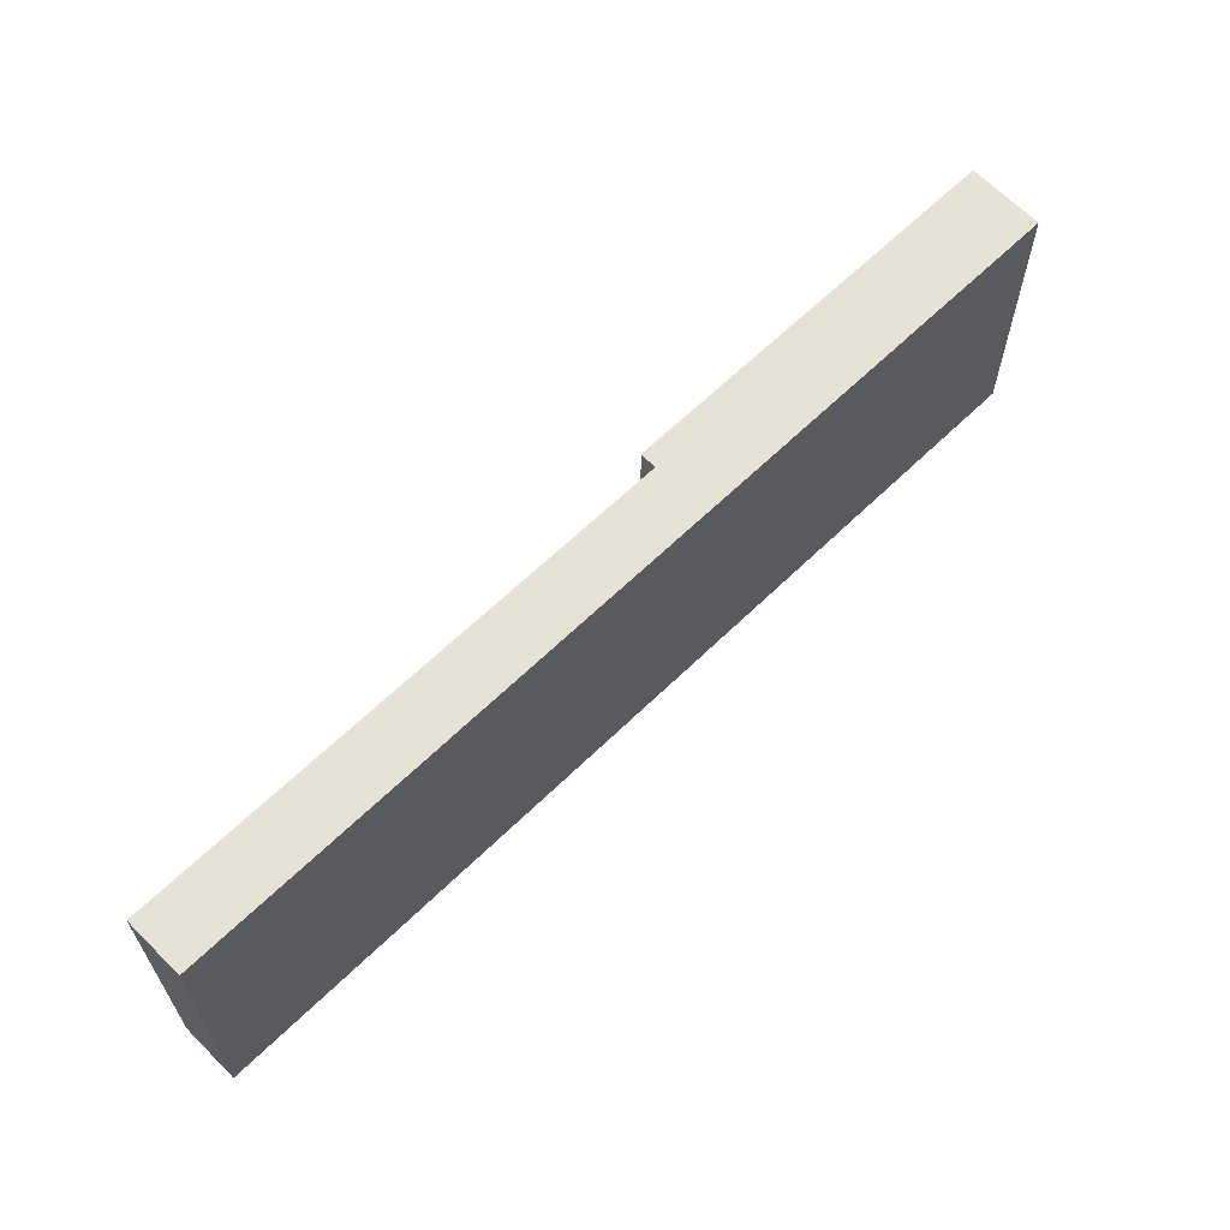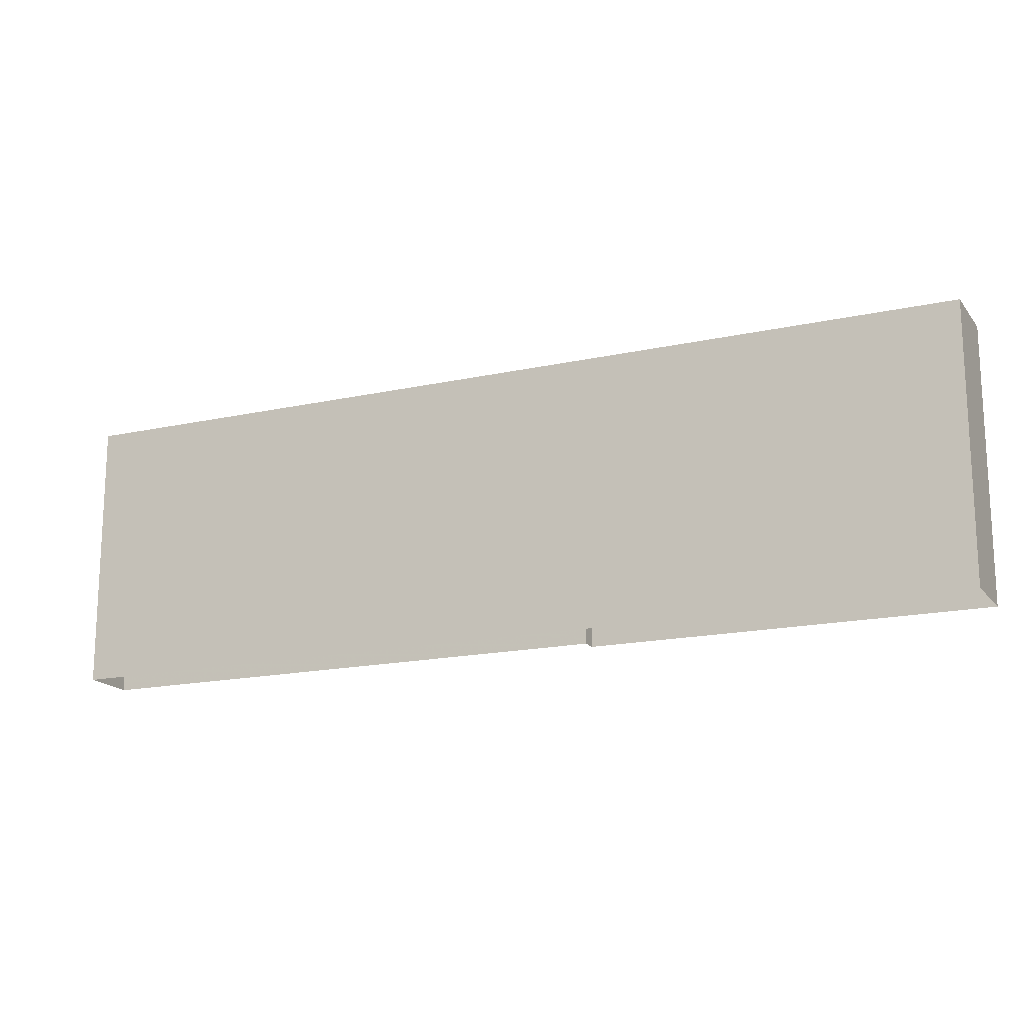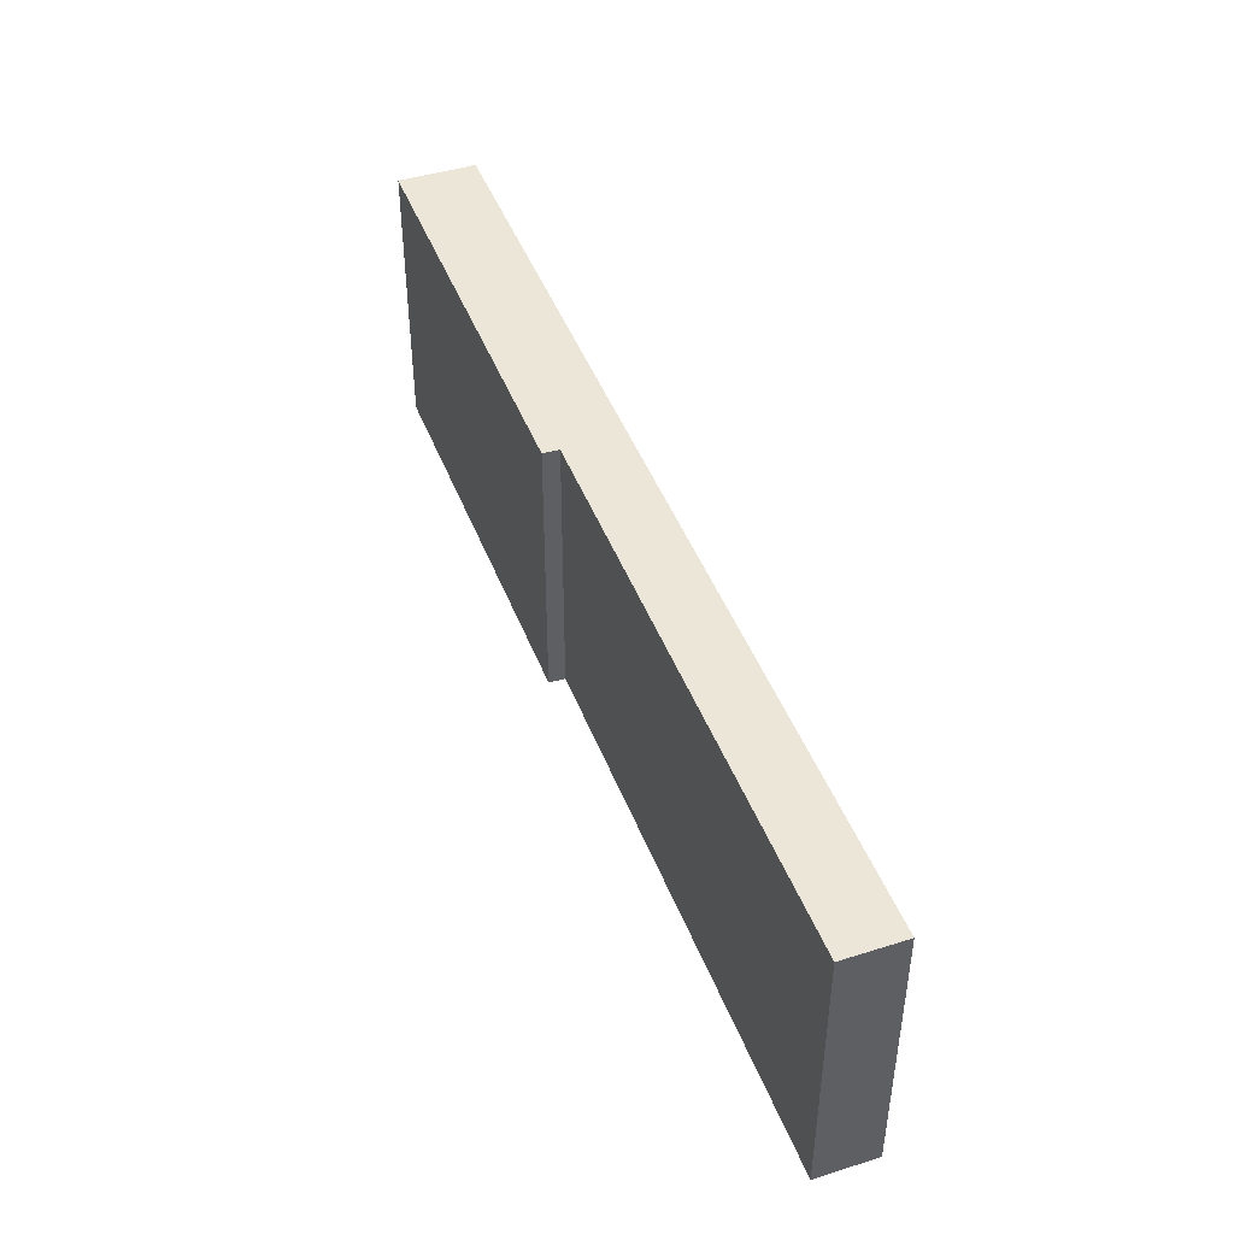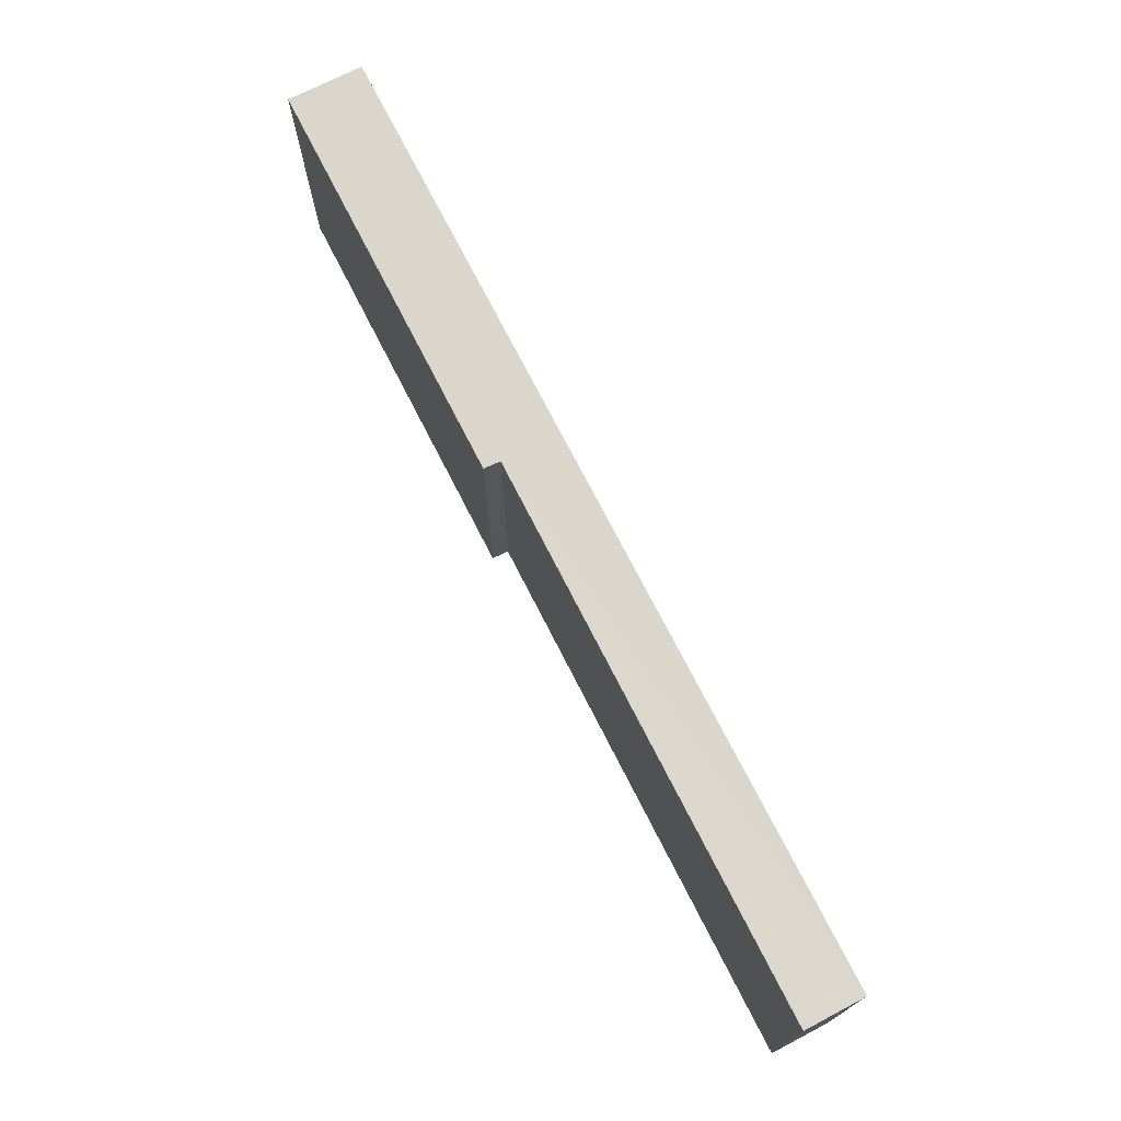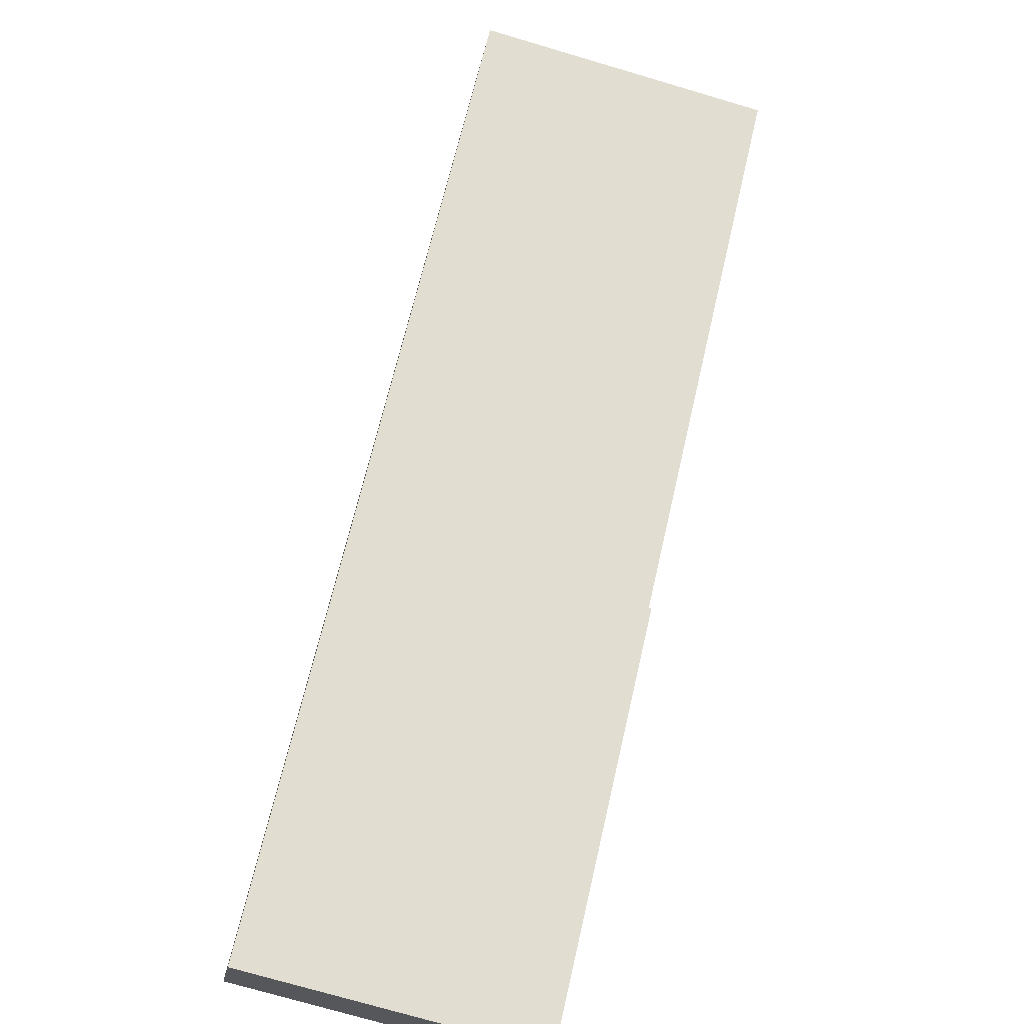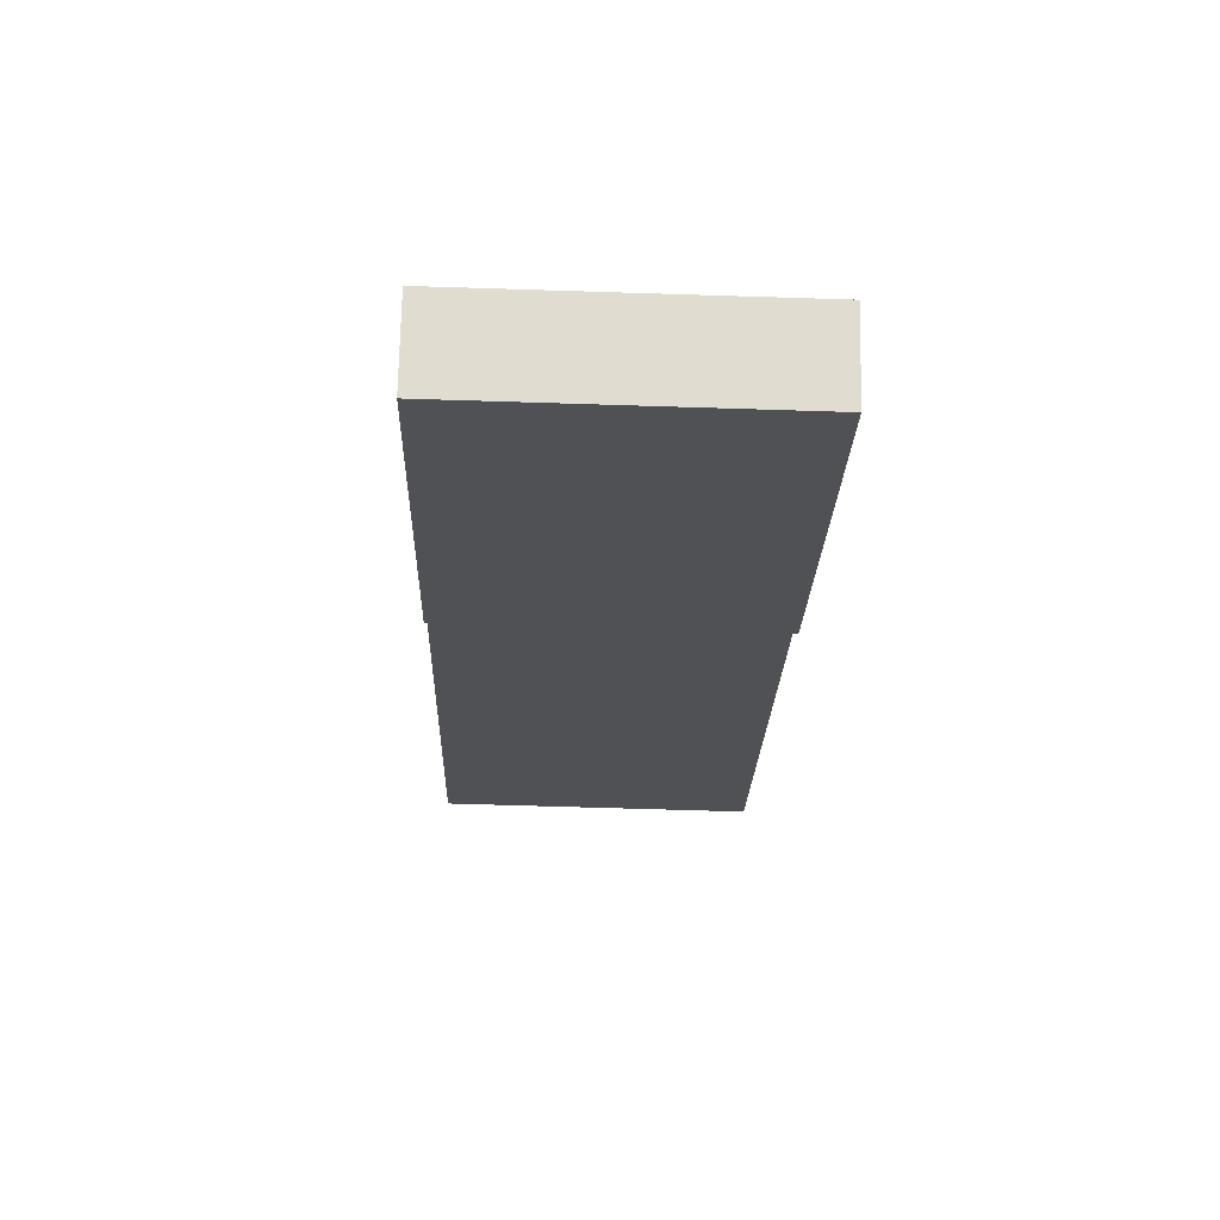
<metadata>
{"format":"obj","ext":"obj","renderer":"f3d","projection":"perspective","resolution":1024,"background":"white","views":[{"elev":63.7,"azim":172.7,"up":"+Z"},{"elev":-16.9,"azim":-118.6,"up":"+Z"},{"elev":45.9,"azim":106.7,"up":"+Z"},{"elev":73.6,"azim":100.1,"up":"+Z"},{"elev":-74.9,"azim":73.7,"up":"+Y"},{"elev":-57.0,"azim":-91.9,"up":"+Y"}]}
</metadata>
<code>
v -2.199e+05 -1.254e+05 12.78
v -2.199e+05 -1.254e+05 12.78
v -2.199e+05 -1.254e+05 12.78
v -2.2e+05 -1.254e+05 12.78
v -2.2e+05 -1.254e+05 12.78
v -2.199e+05 -1.254e+05 12.78
v -2.2e+05 -1.254e+05 16.76
v -2.199e+05 -1.254e+05 16.76
v -2.199e+05 -1.254e+05 16.76
v -2.2e+05 -1.254e+05 16.76
v -2.199e+05 -1.254e+05 16.76
v -2.199e+05 -1.254e+05 16.76
f 1 2 3
f 1 3 4
f 3 5 4
f 3 6 5
f 7 8 9
f 7 9 10
f 9 11 10
f 9 12 11
f 11 1 4
f 10 11 4
f 7 4 5
f 7 10 4
f 9 6 3
f 9 8 6
f 12 2 1
f 11 12 1
f 12 3 2
f 12 9 3
f 7 5 6
f 8 7 6

</code>
